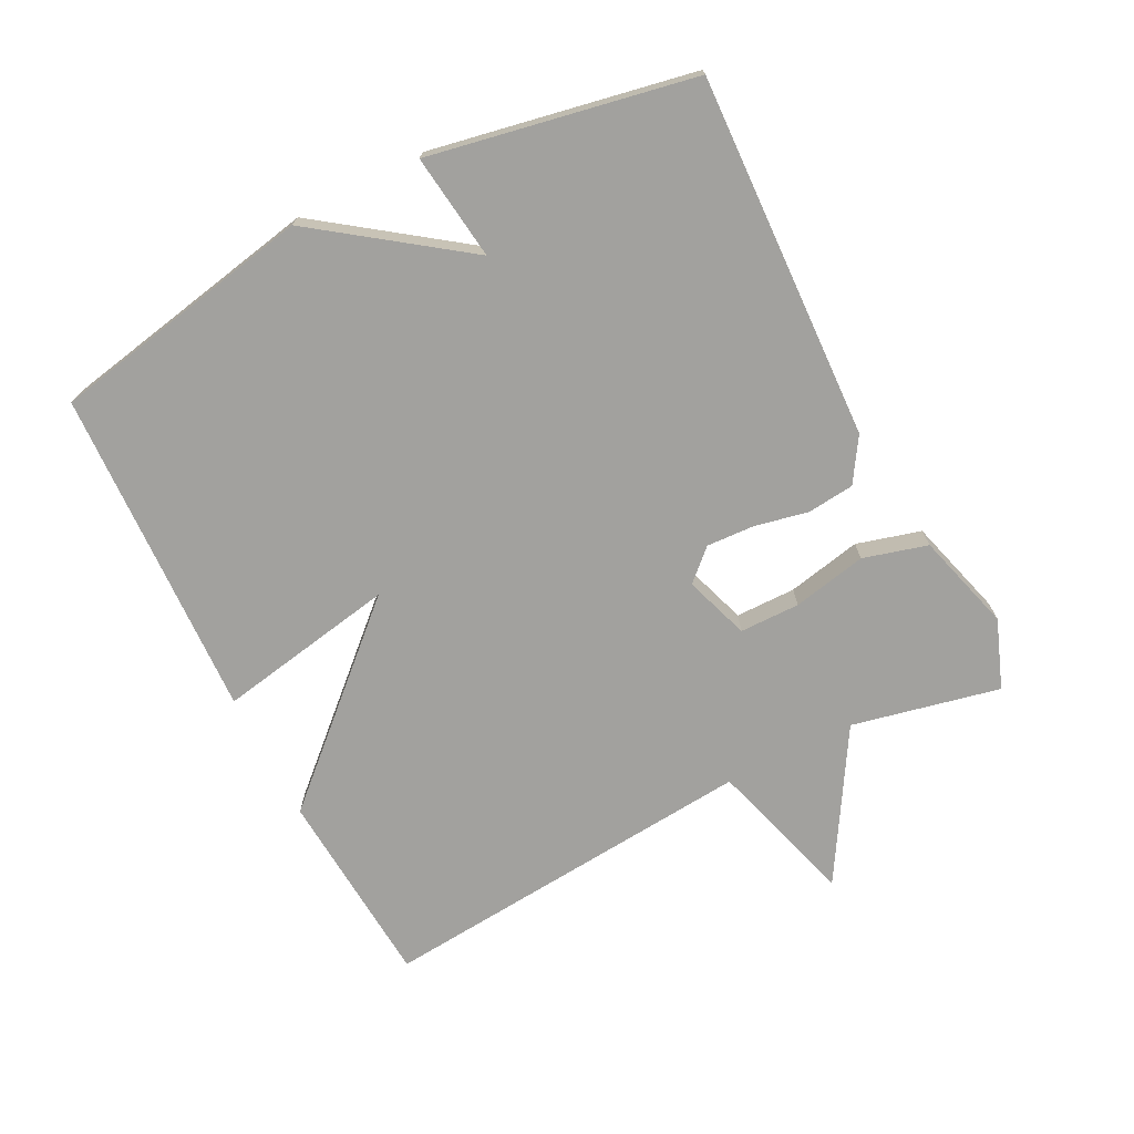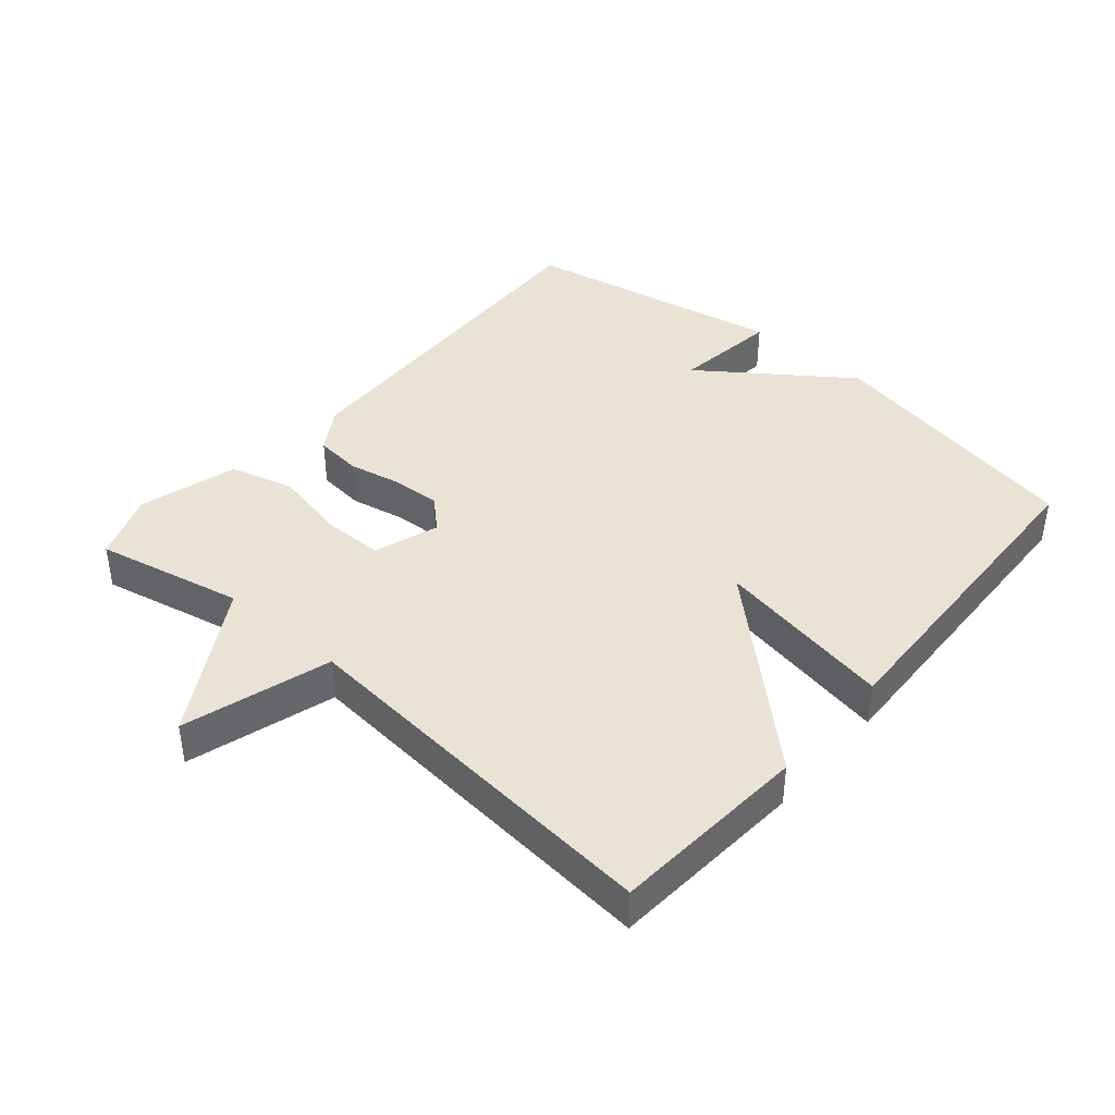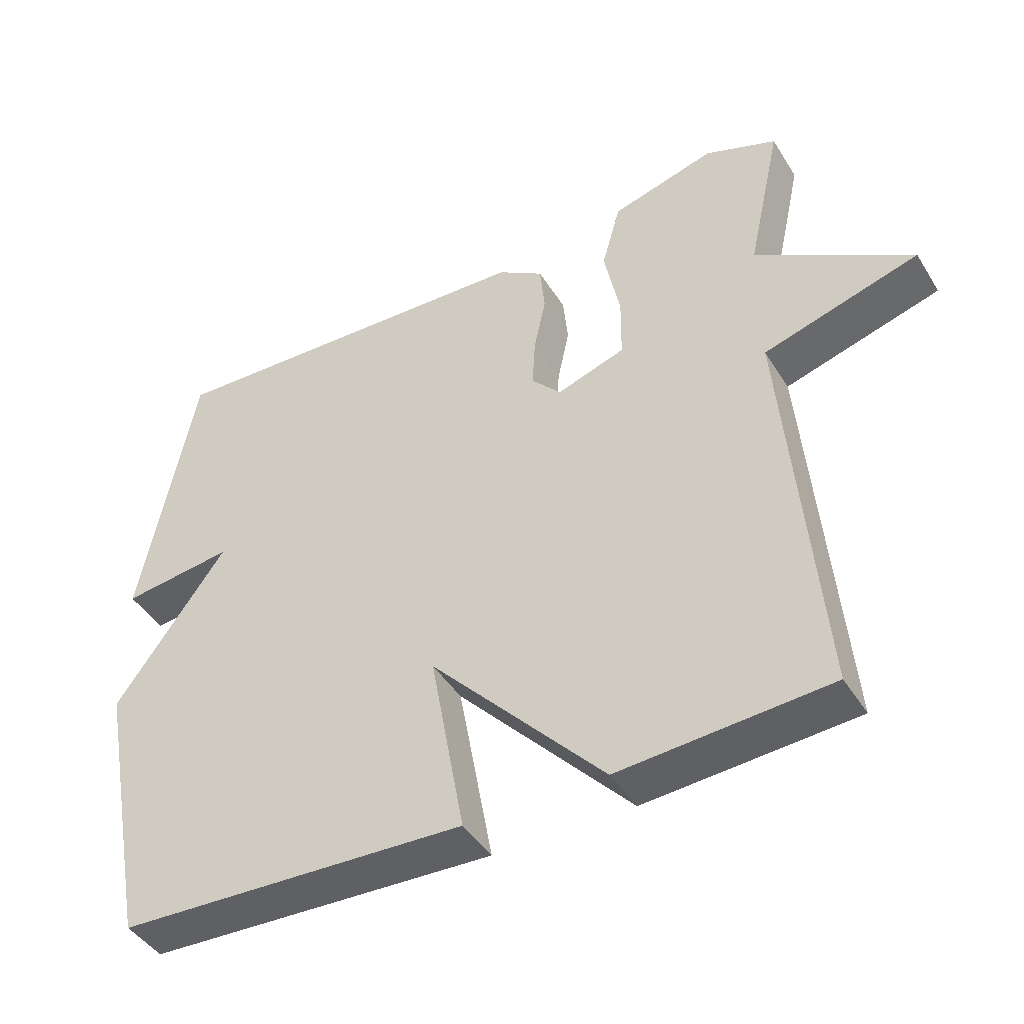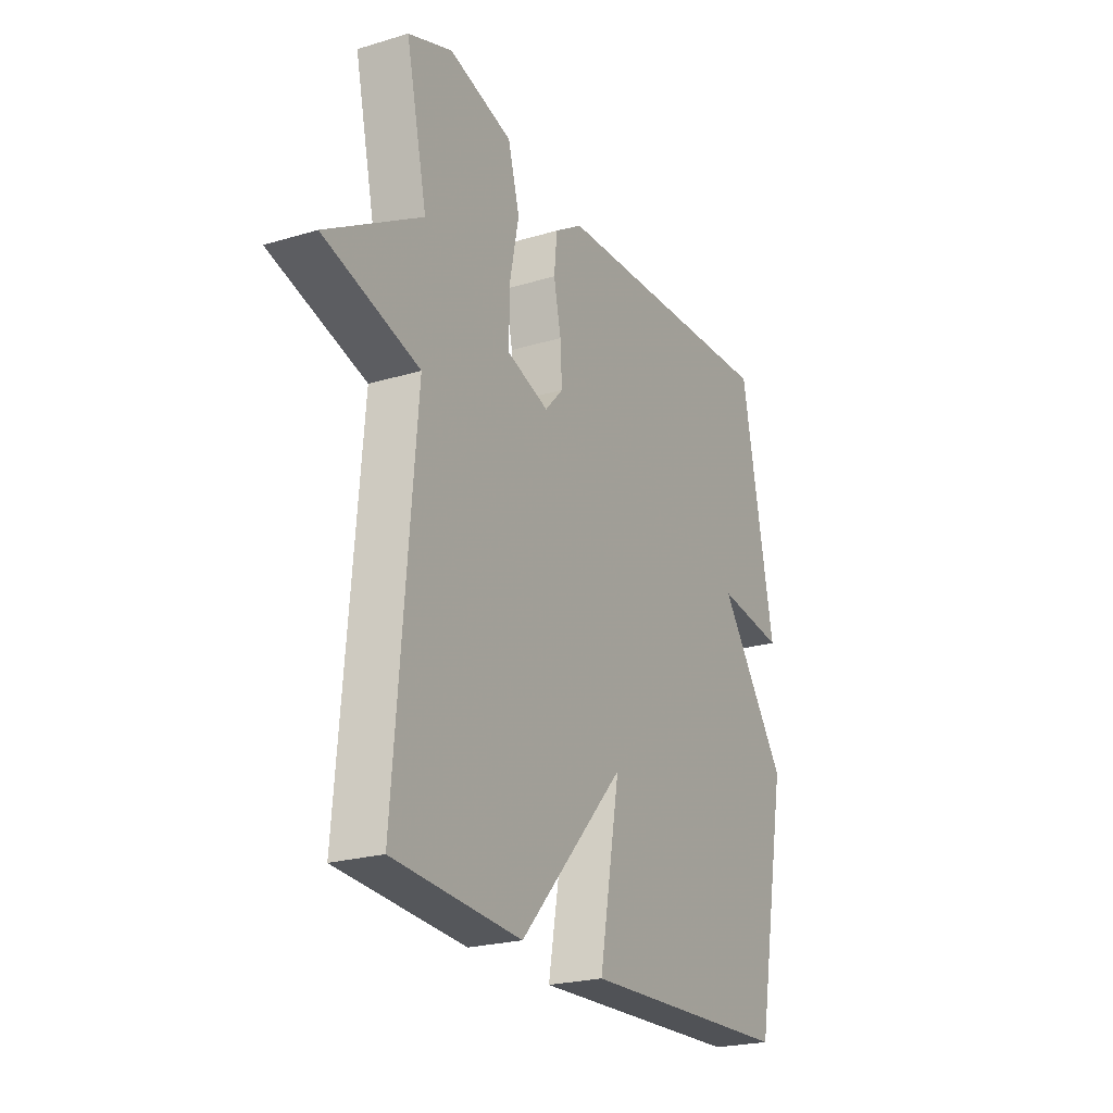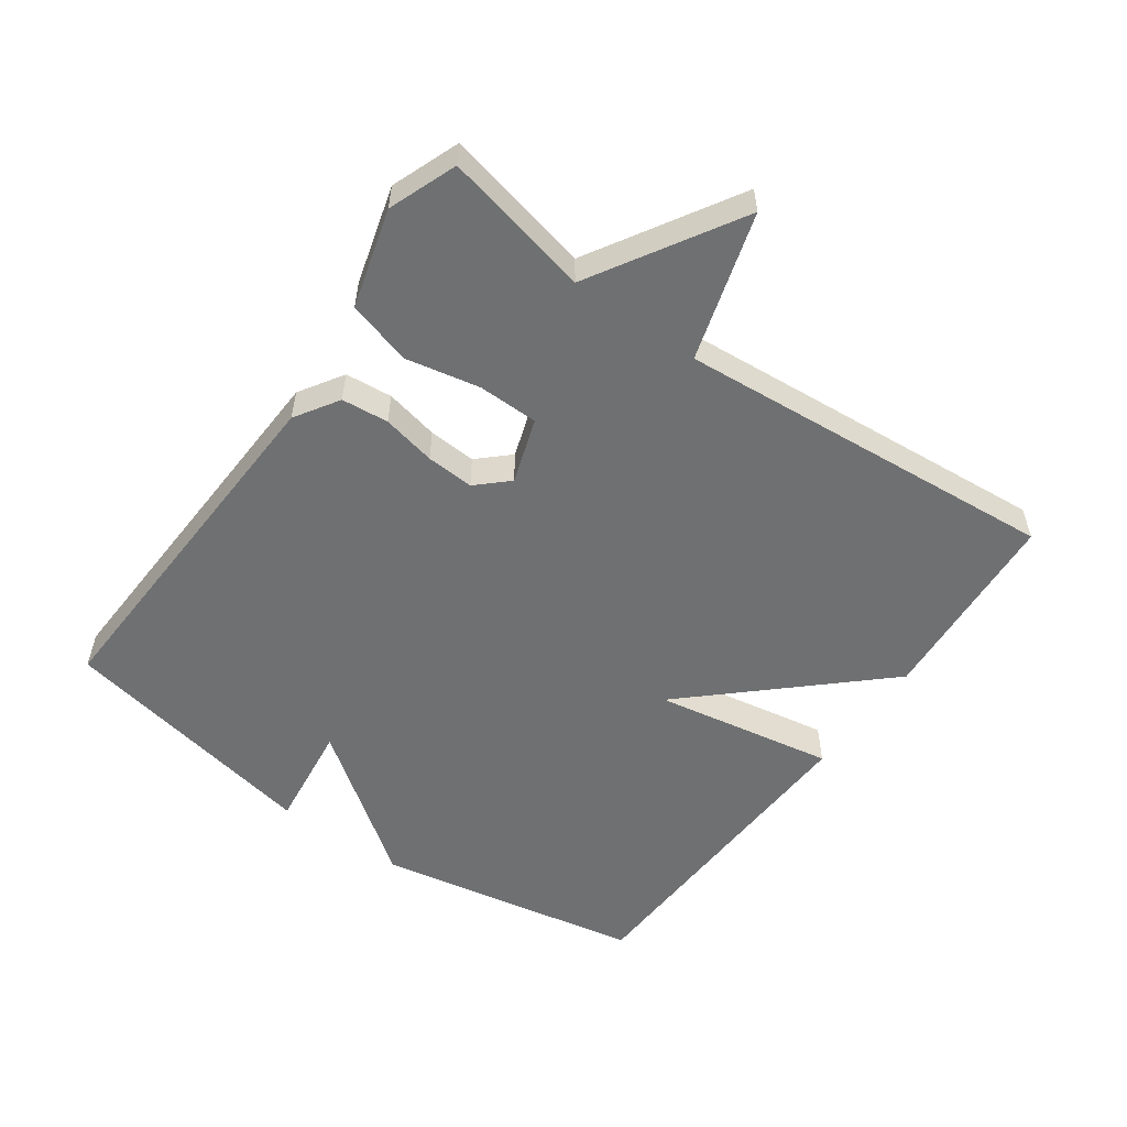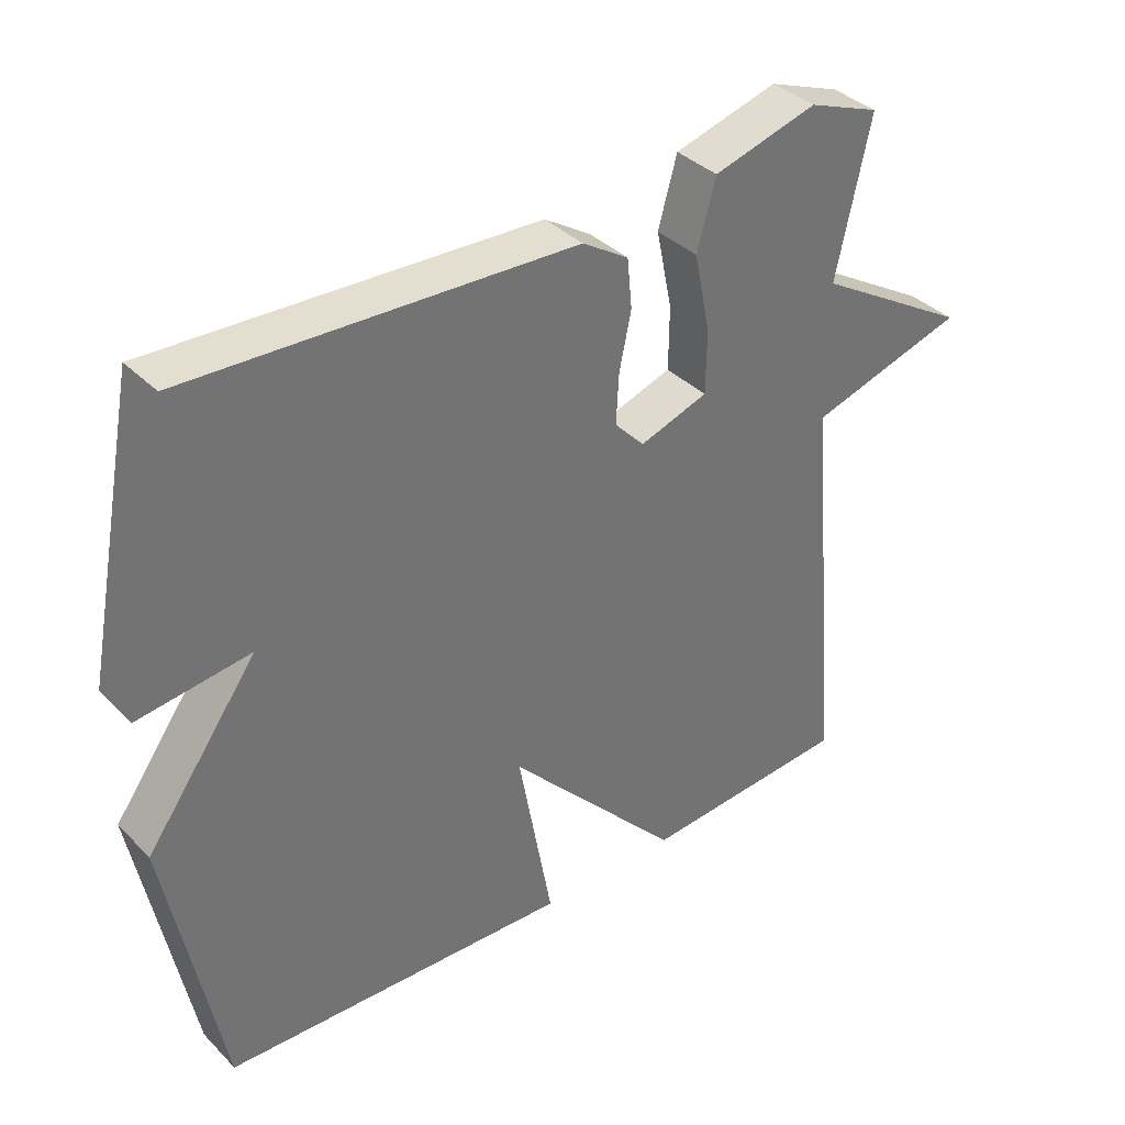
<metadata>
{"format":"obj","ext":"obj","renderer":"f3d","projection":"perspective","resolution":1024,"background":"white","views":[{"elev":-72.0,"azim":-62.9,"up":"+Y"},{"elev":41.1,"azim":130.8,"up":"+Y"},{"elev":-44.0,"azim":29.8,"up":"+Z"},{"elev":-23.1,"azim":117.1,"up":"+Z"},{"elev":-54.9,"azim":54.5,"up":"+Y"},{"elev":36.8,"azim":-38.4,"up":"+Z"}]}
</metadata>
<code>
v -0.5 0.07 -0.5
v -0.577 0.07 -0.098
v -0.417 0.07 0.122
v -0.577 0.07 0.102
v -0.5 0.07 0.5
v 0.05 0.07 0.476
v 0.116 0.07 0.434
v 0.123 0.07 0.363
v 0.106 0.07 0.282
v 0.102 0.07 0.21
v 0.145 0.07 0.164
v 0.243 0.07 0.197
v 0.244 0.07 0.288
v 0.221 0.07 0.4
v 0.248 0.07 0.497
v 0.397 0.07 0.539
v 0.5 0.07 0.5
v 0.451 0.07 0.277
v 0.674 0.07 0.143
v 0.451 0.07 0.077
v 0.5 0.07 -0.5
v 0.2 0.07 -0.521
v -0.049 0.07 -0.25
v 0 0.07 -0.521
v -0.5 0 -0.5
v -0.577 0 -0.098
v -0.417 0 0.122
v -0.577 0 0.102
v -0.5 0 0.5
v 0.05 0 0.476
v 0.116 0 0.434
v 0.123 0 0.363
v 0.106 0 0.282
v 0.102 0 0.21
v 0.145 0 0.164
v 0.243 0 0.197
v 0.244 0 0.288
v 0.221 0 0.4
v 0.248 0 0.497
v 0.397 0 0.539
v 0.5 0 0.5
v 0.451 0 0.277
v 0.674 0 0.143
v 0.451 0 0.077
v 0.5 0 -0.5
v 0.2 0 -0.521
v -0.049 0 -0.25
v 0 0 -0.521
f 1 2 3
f 24 1 3
f 23 24 3
f 20 21 22 23
f 20 23 3
f 18 19 20
f 16 17 18
f 15 16 18
f 14 15 18
f 13 14 18
f 12 13 18 20
f 11 12 20
f 7 8 9
f 6 7 9
f 5 6 9
f 4 5 9
f 3 4 9
f 3 9 10
f 11 20 3
f 3 10 11
f 27 26 25
f 27 25 48
f 27 48 47
f 47 46 45 44
f 27 47 44
f 44 43 42
f 42 41 40
f 42 40 39
f 42 39 38
f 42 38 37
f 44 42 37 36
f 44 36 35
f 33 32 31
f 33 31 30
f 33 30 29
f 33 29 28
f 33 28 27
f 34 33 27
f 27 44 35
f 35 34 27
f 1 25 26 2
f 2 26 27 3
f 3 27 28 4
f 4 28 29 5
f 5 29 30 6
f 6 30 31 7
f 7 31 32 8
f 8 32 33 9
f 9 33 34 10
f 10 34 35 11
f 11 35 36 12
f 12 36 37 13
f 13 37 38 14
f 14 38 39 15
f 15 39 40 16
f 16 40 41 17
f 17 41 42 18
f 18 42 43 19
f 19 43 44 20
f 20 44 45 21
f 21 45 46 22
f 22 46 47 23
f 23 47 48 24
f 24 48 25 1

</code>
